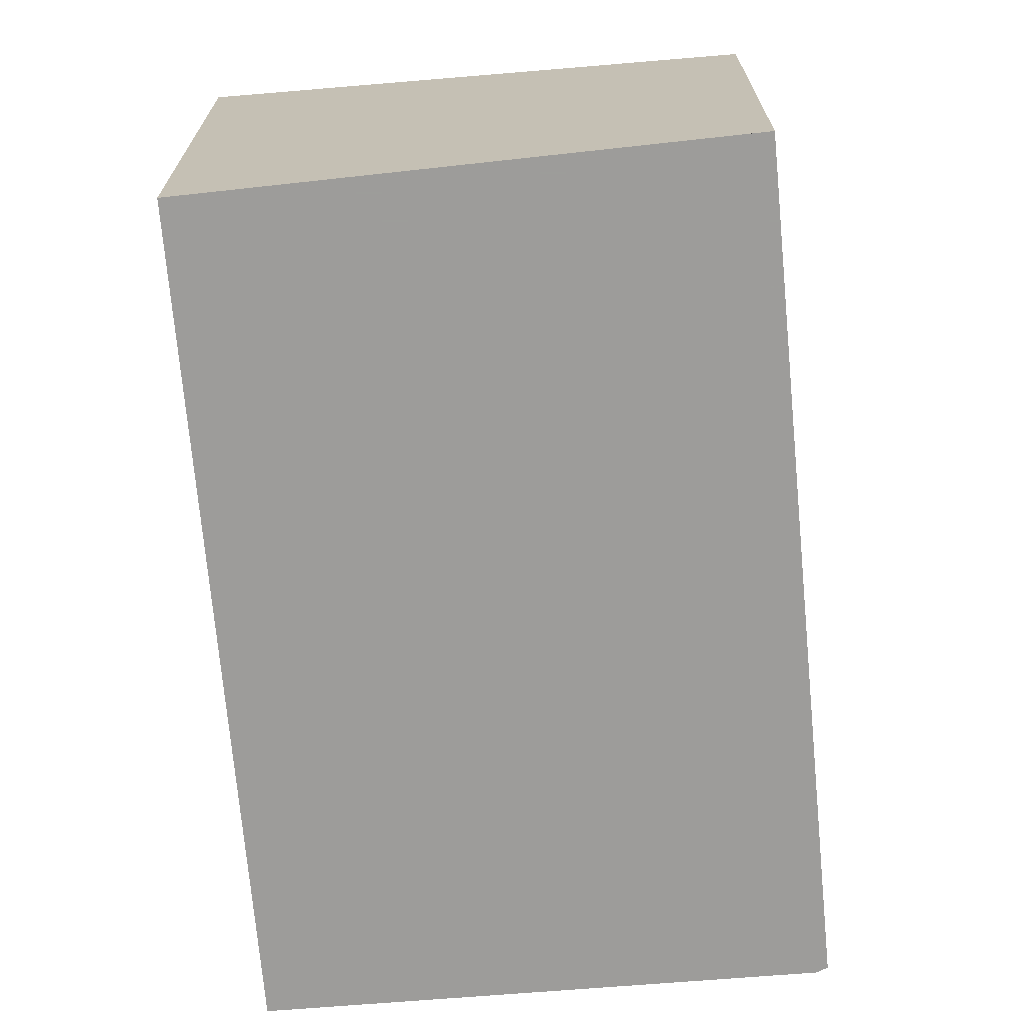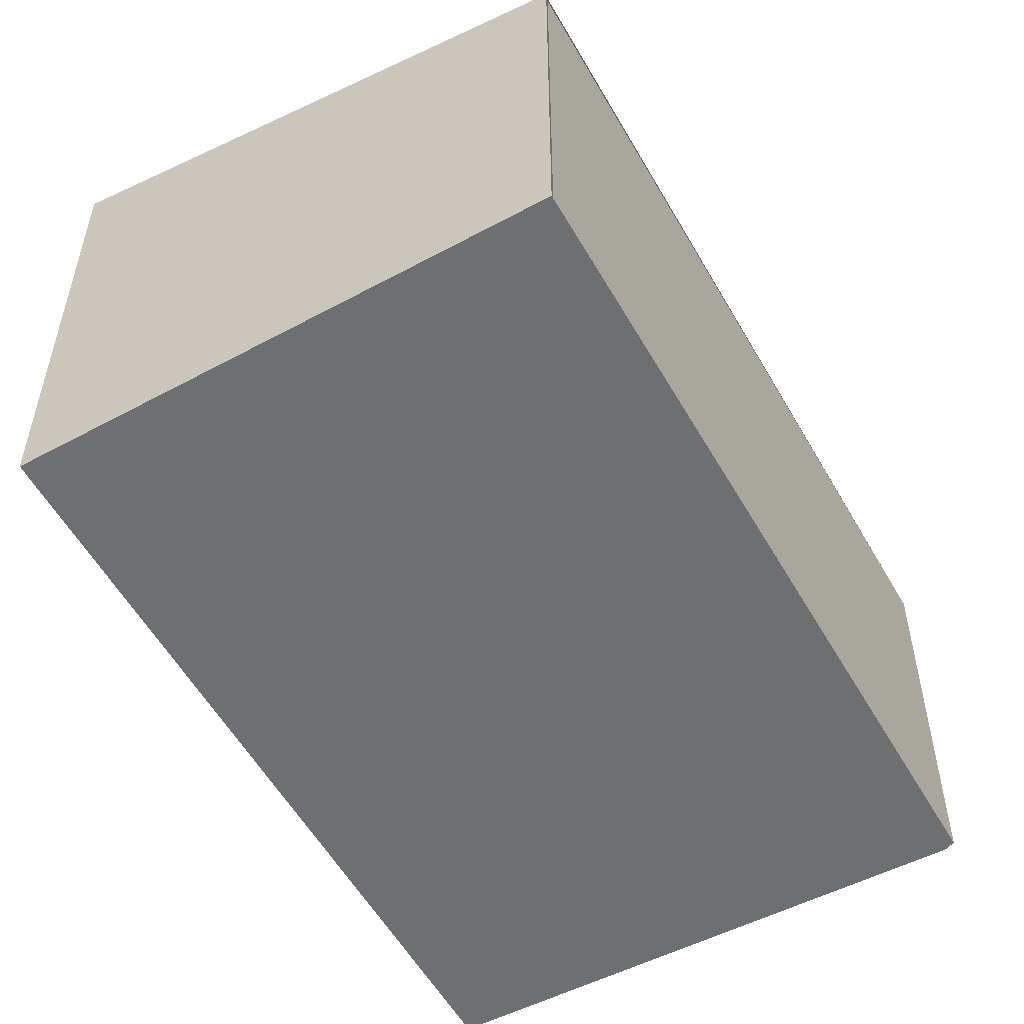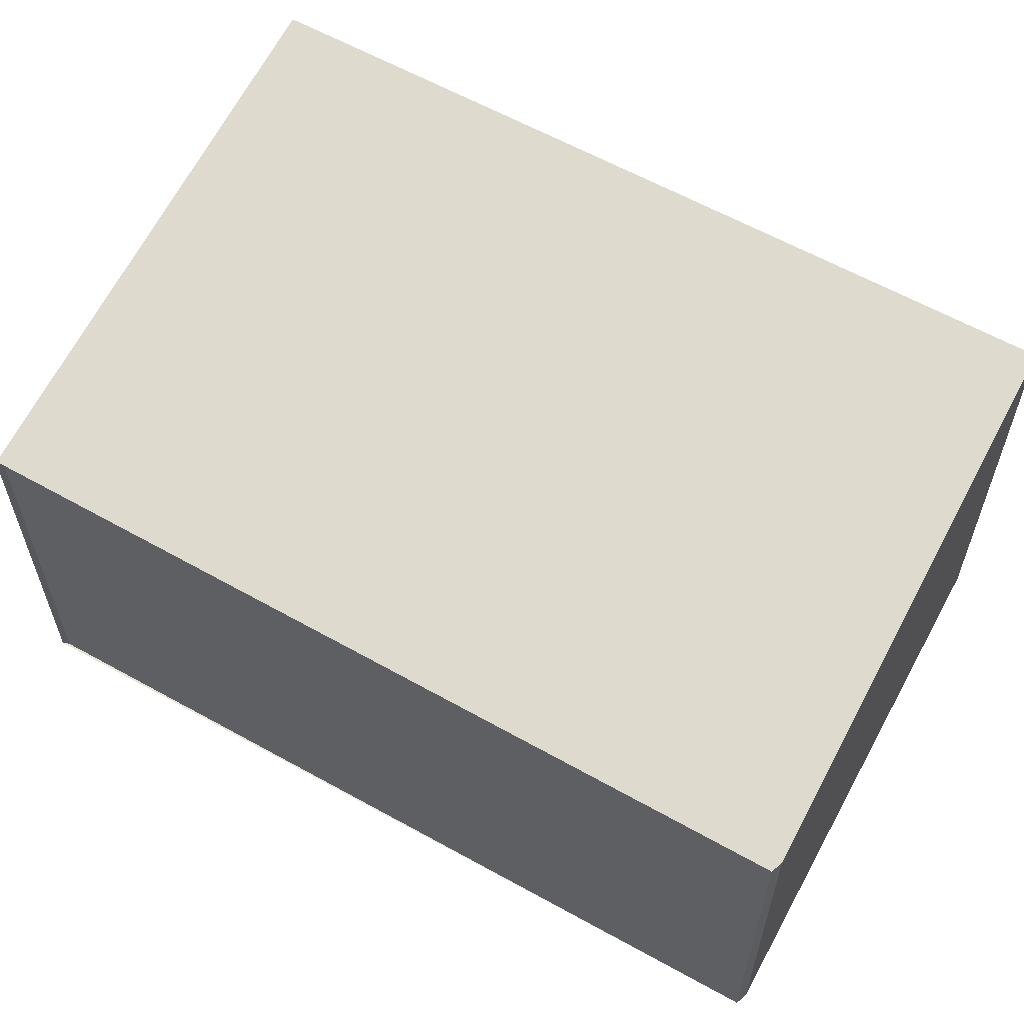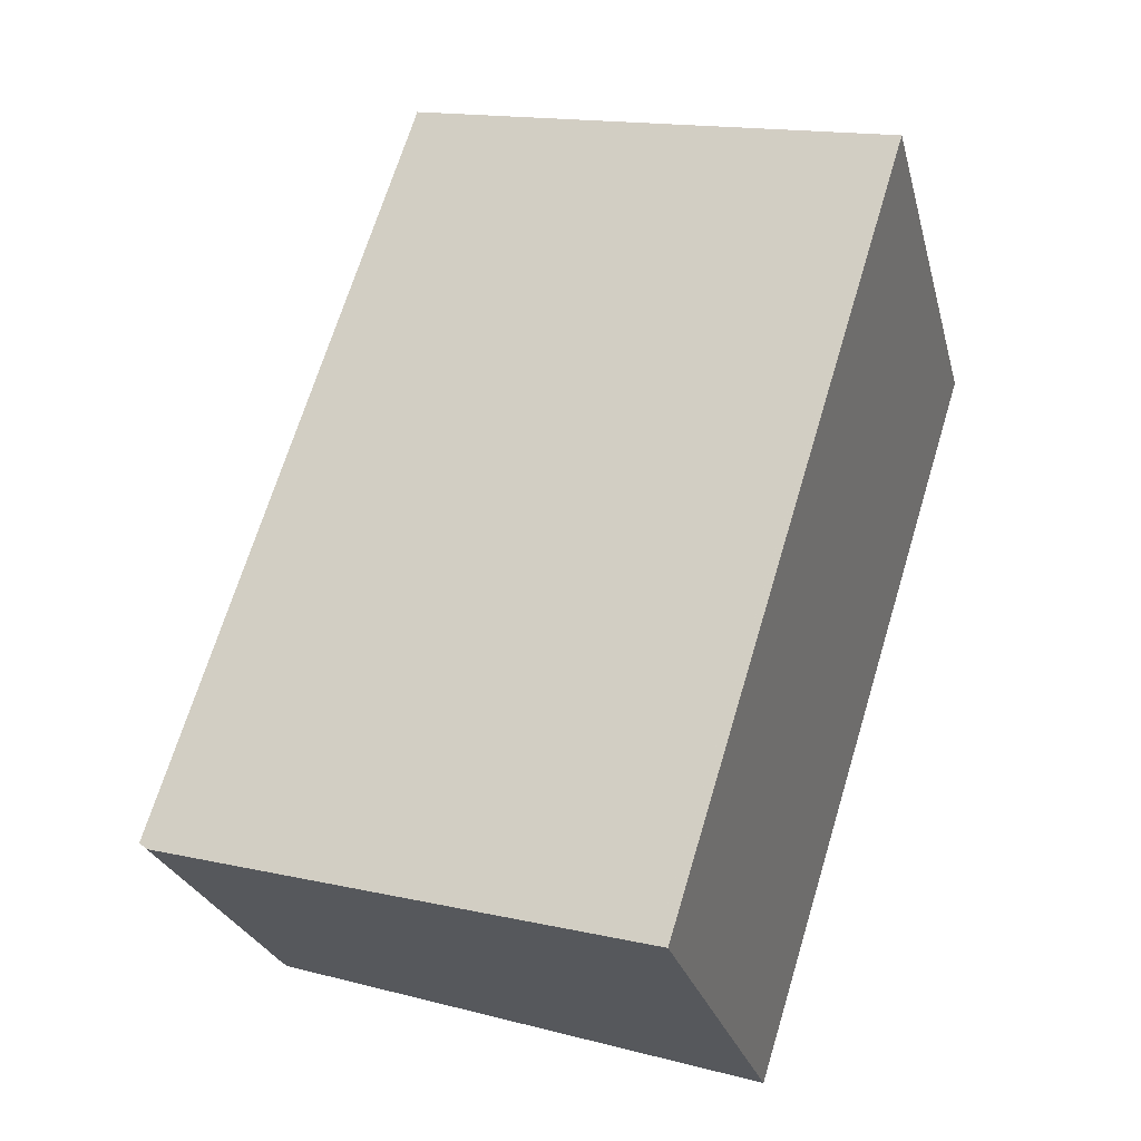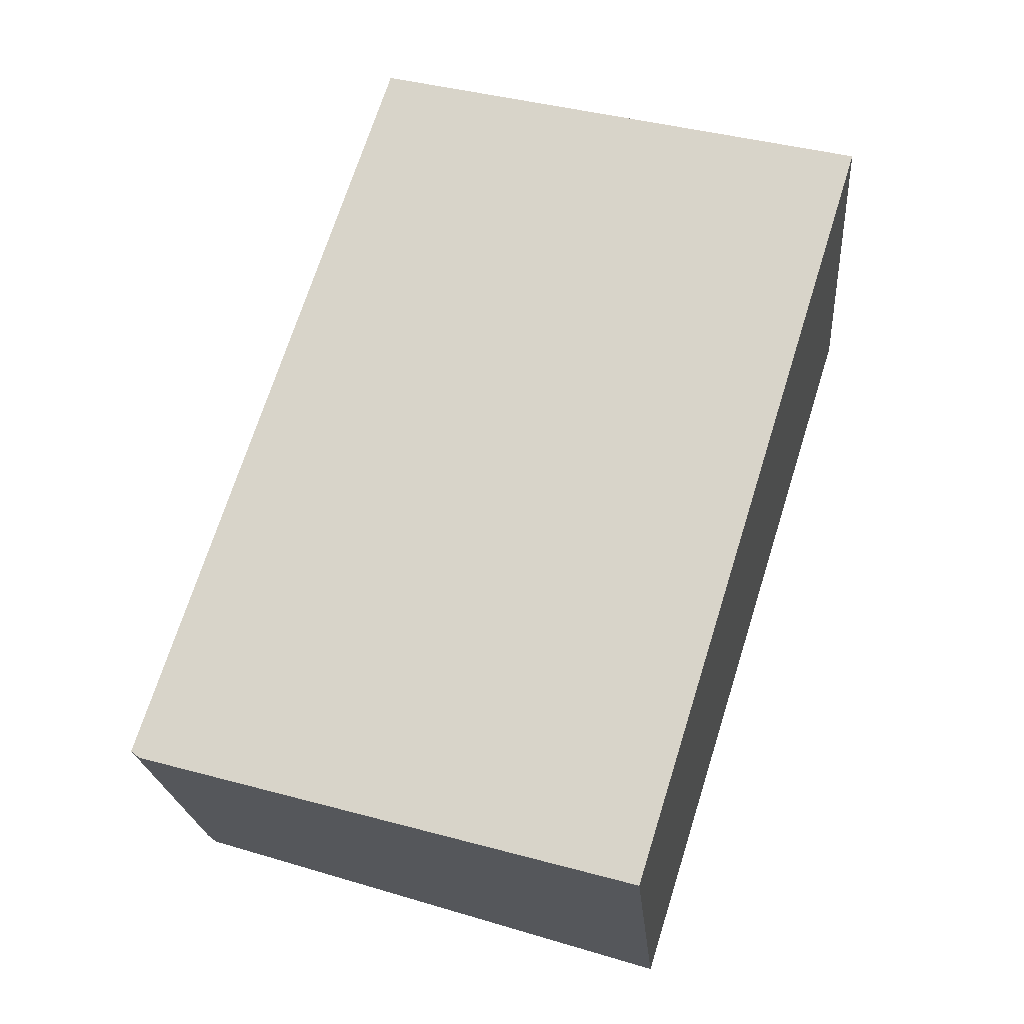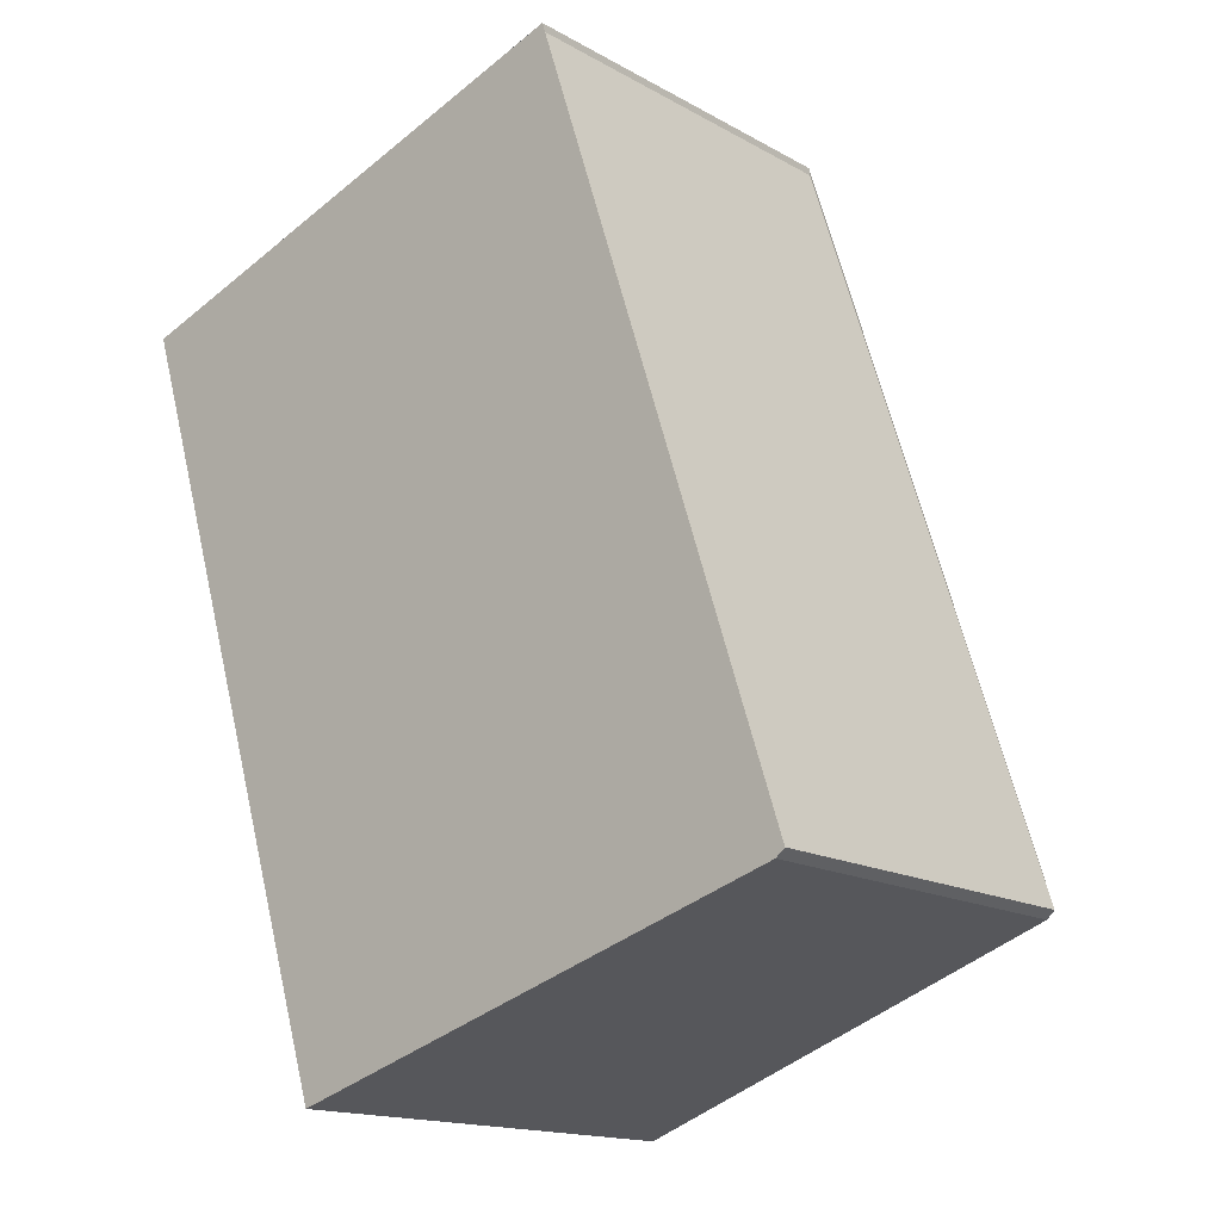
<metadata>
{"format":"obj","ext":"obj","renderer":"f3d","projection":"perspective","resolution":1024,"background":"white","views":[{"elev":-70.3,"azim":167.5,"up":"+Z"},{"elev":-54.6,"azim":-168.8,"up":"+Z"},{"elev":61.9,"azim":-78.8,"up":"+Z"},{"elev":-25.7,"azim":13.8,"up":"+Y"},{"elev":-21.1,"azim":4.6,"up":"+Y"},{"elev":-15.7,"azim":-139.3,"up":"+Y"}]}
</metadata>
<code>
v -834.9 -932.4 1.671
v -834.9 -932.3 1.67
v -832.8 -933.1 2.007
v -833.8 -936.3 1.948
v -835.9 -935.6 1.611
v -835.9 -935.6 1.604
v -834.9 -932.4 1.67
v -832.8 -933.1 2.006
v -834.8 -932.4 1.683
v -834.8 -932.4 1.683
v -835.9 -935.6 1.615
v -835.9 -935.5 1.605
v -835.9 -935.6 1.617
v -833.8 -936.3 1.948
v -833.8 -936.2 1.941
v -832.8 -933.2 2.004
v -833.8 -936.3 1.94
v -834.9 -932.4 1.67
v -834.9 -932.4 1.671
v -834.9 -932.4 -2.22e-16
v -834.9 -932.4 0
v -834.8 -932.4 1.683
v -834.9 -932.3 1.67
v -834.9 -932.3 0
v -834.8 -932.4 -2.22e-16
v -832.8 -933.1 2.006
v -832.8 -933.1 2.007
v -832.8 -933.1 0
v -832.8 -933.1 0
v -833.8 -936.3 1.94
v -833.8 -936.3 1.948
v -833.8 -936.3 -2.22e-16
v -833.8 -936.3 0
v -835.9 -935.6 1.604
v -835.9 -935.6 1.611
v -835.9 -935.6 -2.22e-16
v -835.9 -935.6 2.22e-16
v -835.9 -935.5 1.605
v -835.9 -935.6 1.604
v -835.9 -935.6 2.22e-16
v -835.9 -935.5 0
v -834.9 -932.3 1.67
v -834.9 -932.4 1.67
v -834.9 -932.4 0
v -834.9 -932.3 0
v -832.8 -933.2 2.004
v -832.8 -933.1 2.006
v -832.8 -933.1 0
v -832.8 -933.2 0
v -832.8 -933.1 2.007
v -834.8 -932.4 1.683
v -834.8 -932.4 -2.22e-16
v -832.8 -933.1 0
v -835.9 -935.6 1.611
v -835.9 -935.6 1.615
v -835.9 -935.6 0
v -835.9 -935.6 -2.22e-16
v -834.9 -932.4 1.671
v -835.9 -935.5 1.605
v -835.9 -935.5 0
v -834.9 -932.4 -2.22e-16
v -833.8 -936.3 1.948
v -833.8 -936.3 1.948
v -833.8 -936.3 -2.22e-16
v -833.8 -936.3 -2.22e-16
v -833.8 -936.3 1.948
v -832.8 -933.2 2.004
v -832.8 -933.2 0
v -833.8 -936.3 -2.22e-16
v -835.9 -935.6 1.615
v -833.8 -936.3 1.94
v -833.8 -936.3 0
v -835.9 -935.6 0
v -834.9 -932.4 0
v -834.9 -932.3 0
v -832.8 -933.1 0
v -833.8 -936.3 0
v -835.9 -935.6 0
v -835.9 -935.6 0
f 15 14 4 17
f 10 3 8 9
f 9 7 2 10
f 13 11 5 6 12
f 12 1 7 9 13
f 16 14 15
f 15 13 9 8 16
f 17 11 13 15
f 19 20 21 18
f 23 24 25 22
f 27 28 29 26
f 31 32 33 30
f 35 36 37 34
f 39 40 41 38
f 43 44 45 42
f 47 48 49 46
f 51 52 53 50
f 55 56 57 54
f 59 60 61 58
f 63 64 65 62
f 67 68 69 66
f 71 72 73 70
f 75 76 77 78 79 74

</code>
